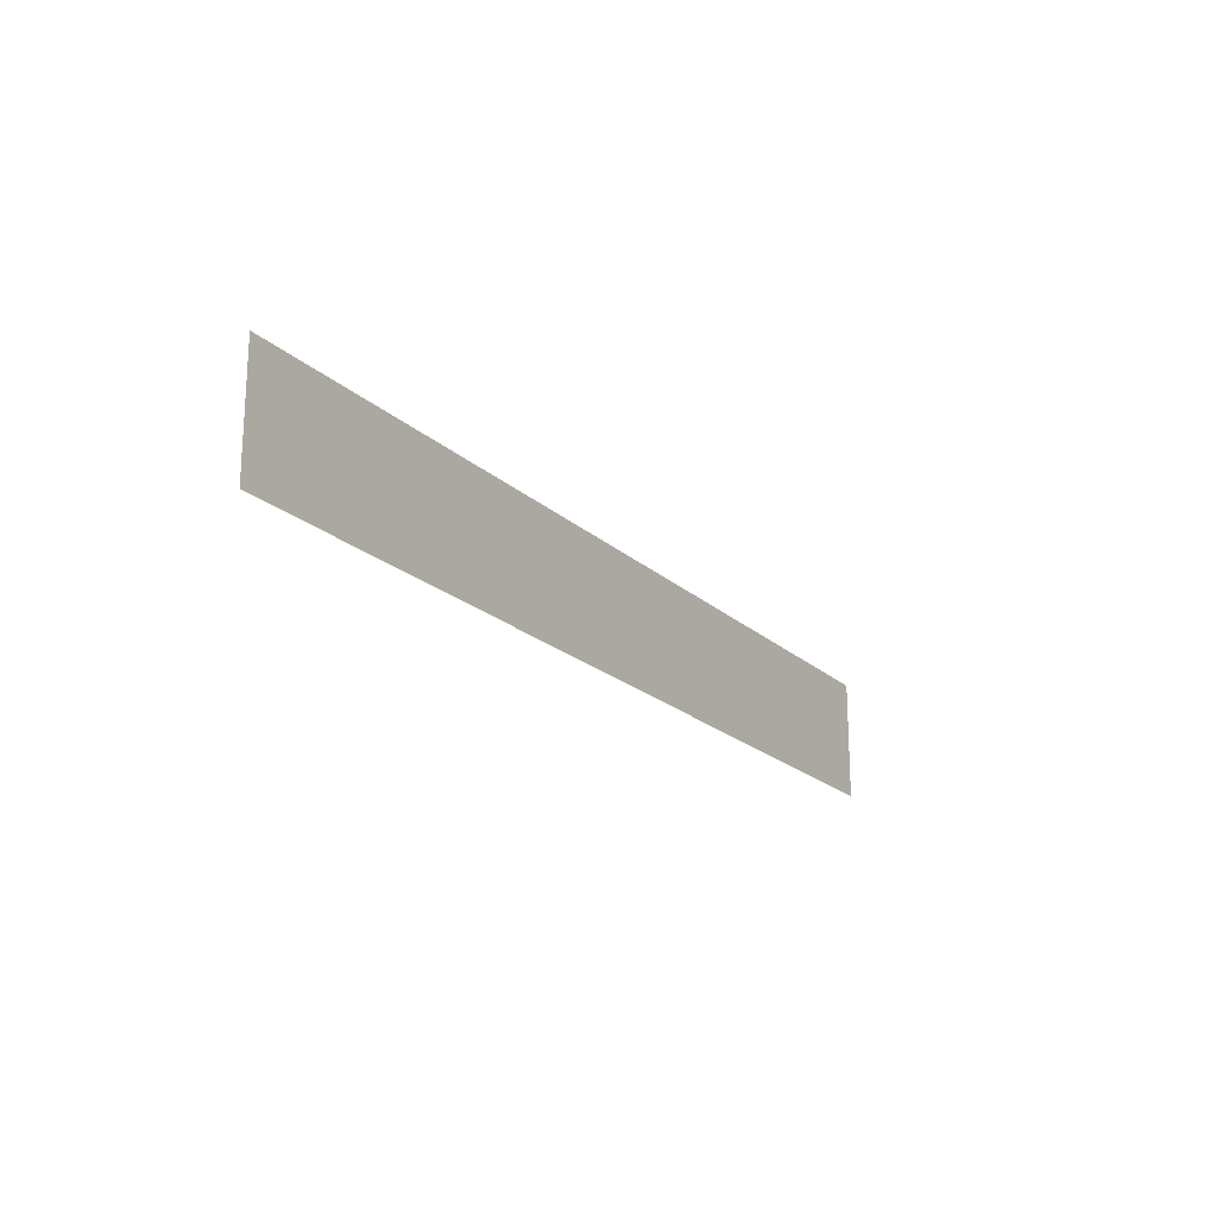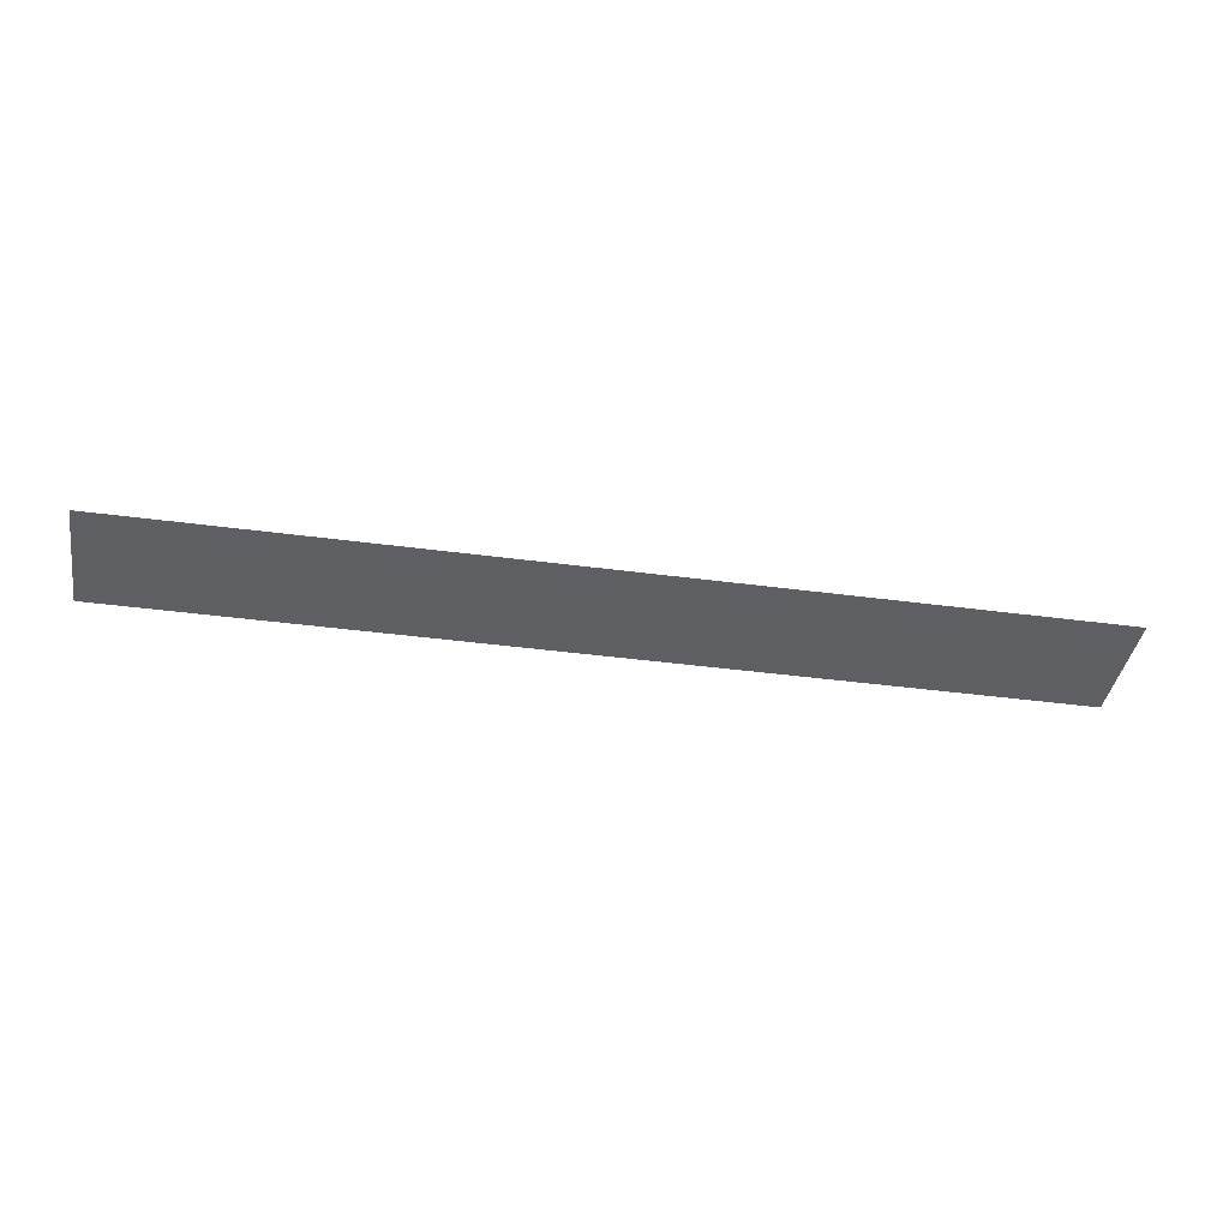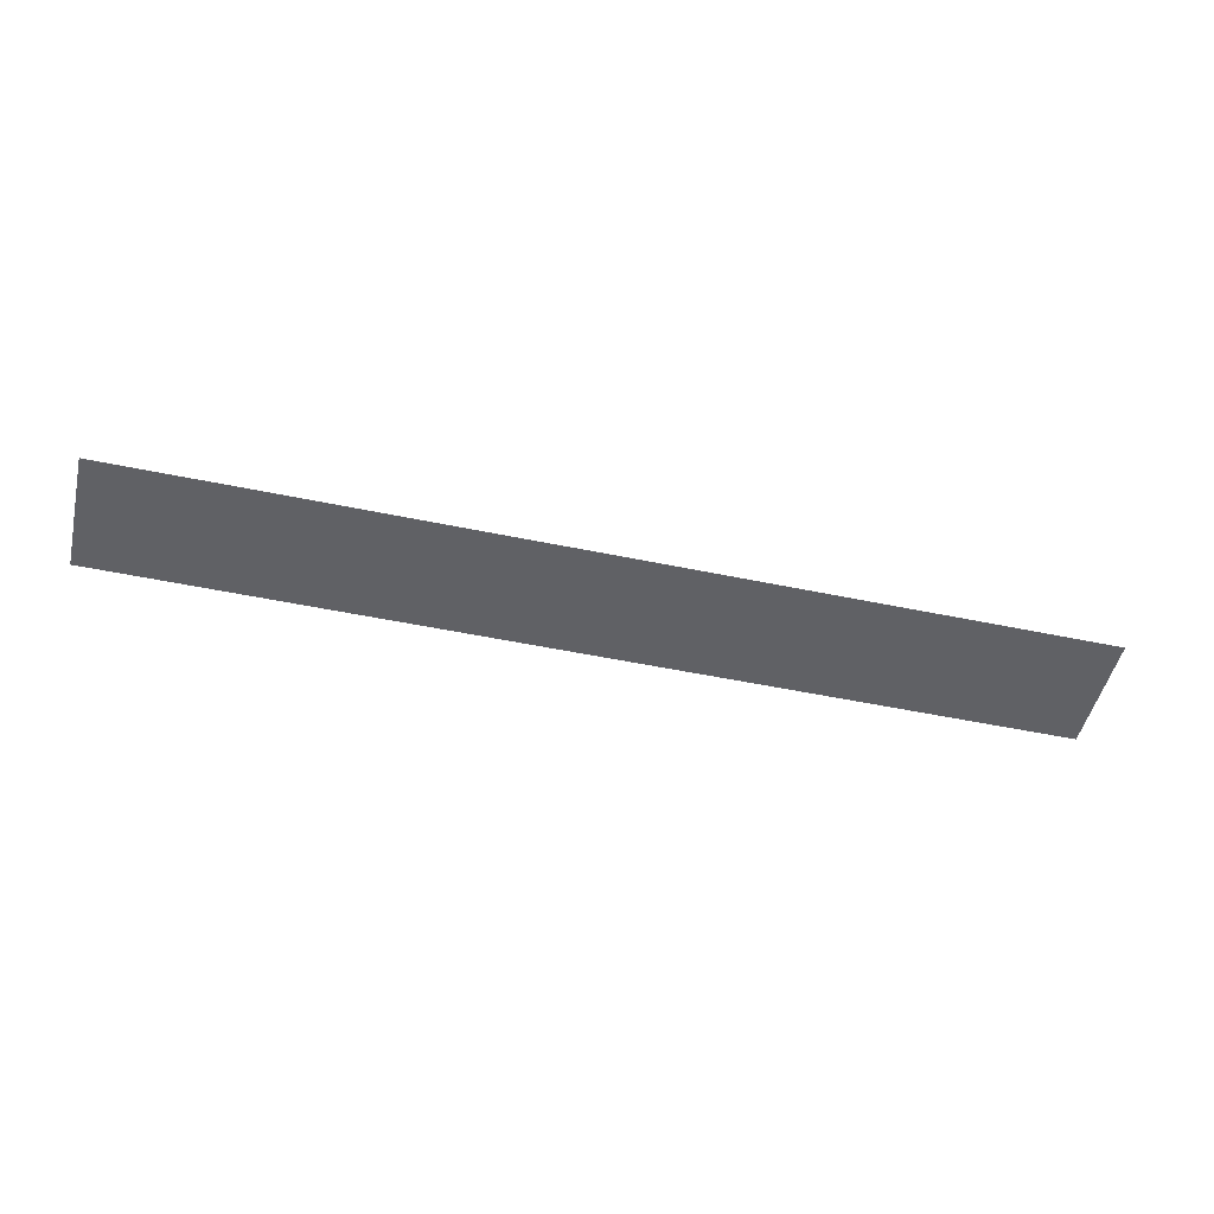
<metadata>
{"format":"obj","ext":"obj","renderer":"f3d","projection":"perspective","resolution":1024,"background":"white","views":[{"elev":-20.1,"azim":122.0,"up":"+Y"},{"elev":-39.5,"azim":-9.5,"up":"+Z"},{"elev":-49.2,"azim":166.8,"up":"+Z"}]}
</metadata>
<code>
g default
v -0.0393 -0.005 0
v 0.0393 -0.005 0
v -0.0393 0.005 0
v 0.0393 0.005 0
g pPlane3
f 1 2 3
f 3 2 4

</code>
